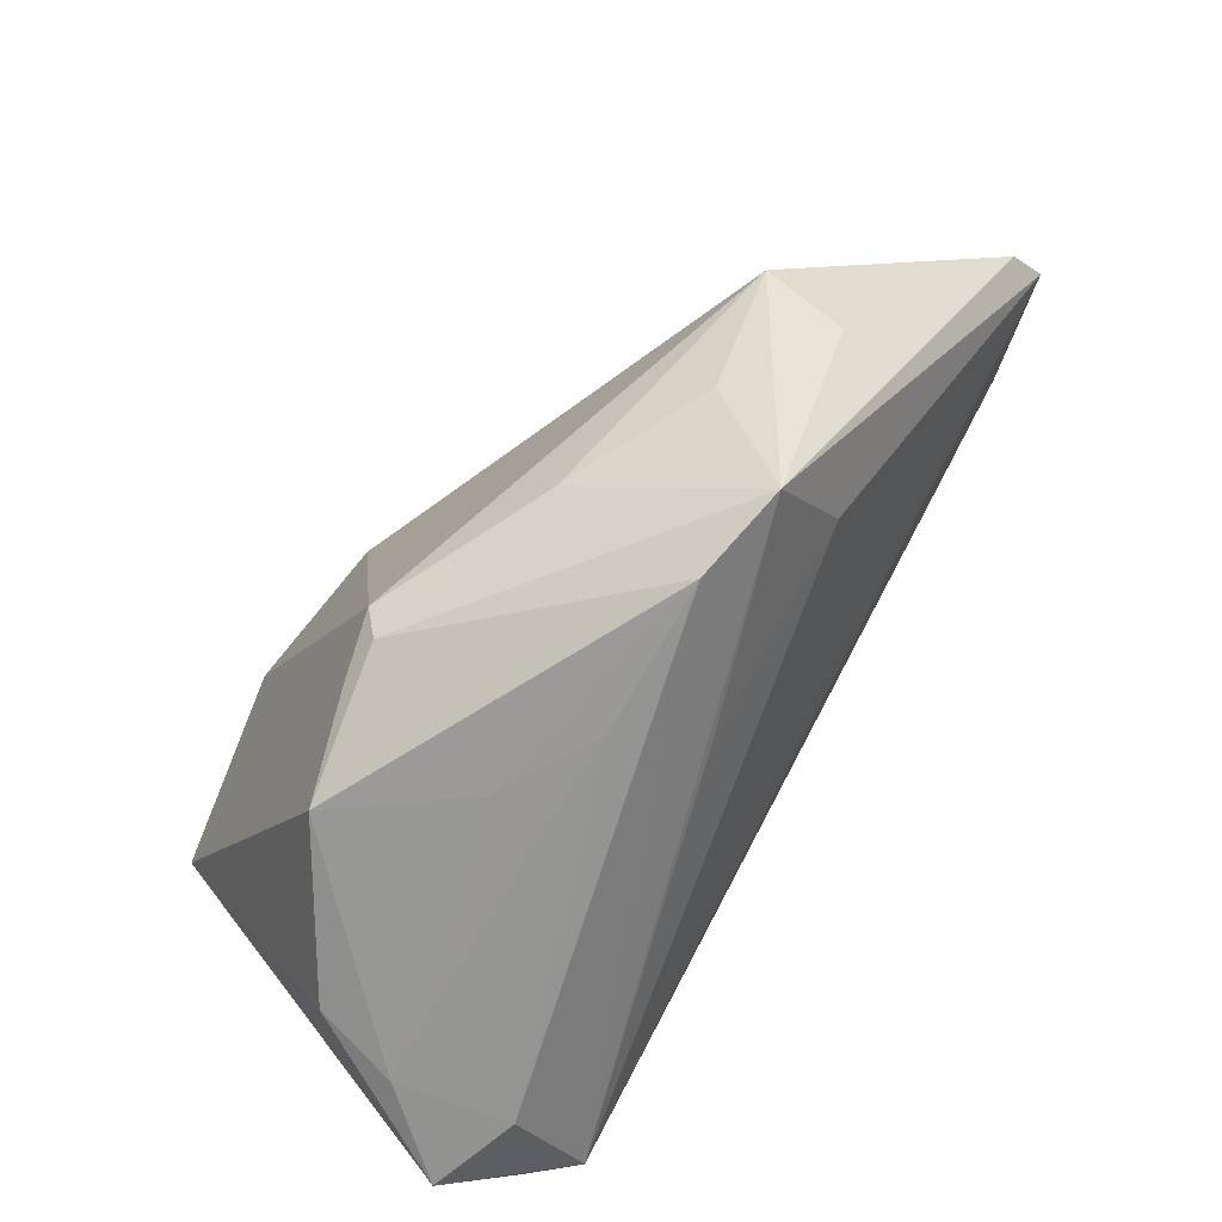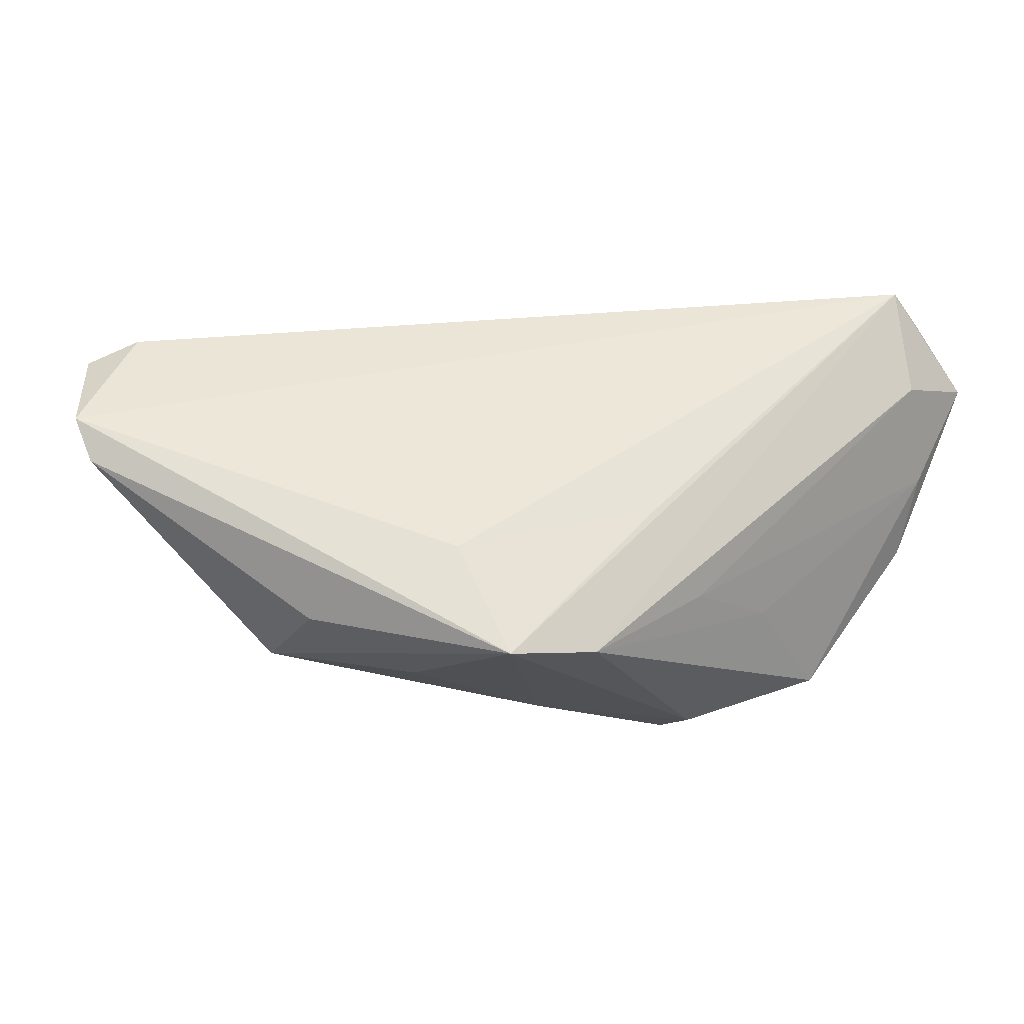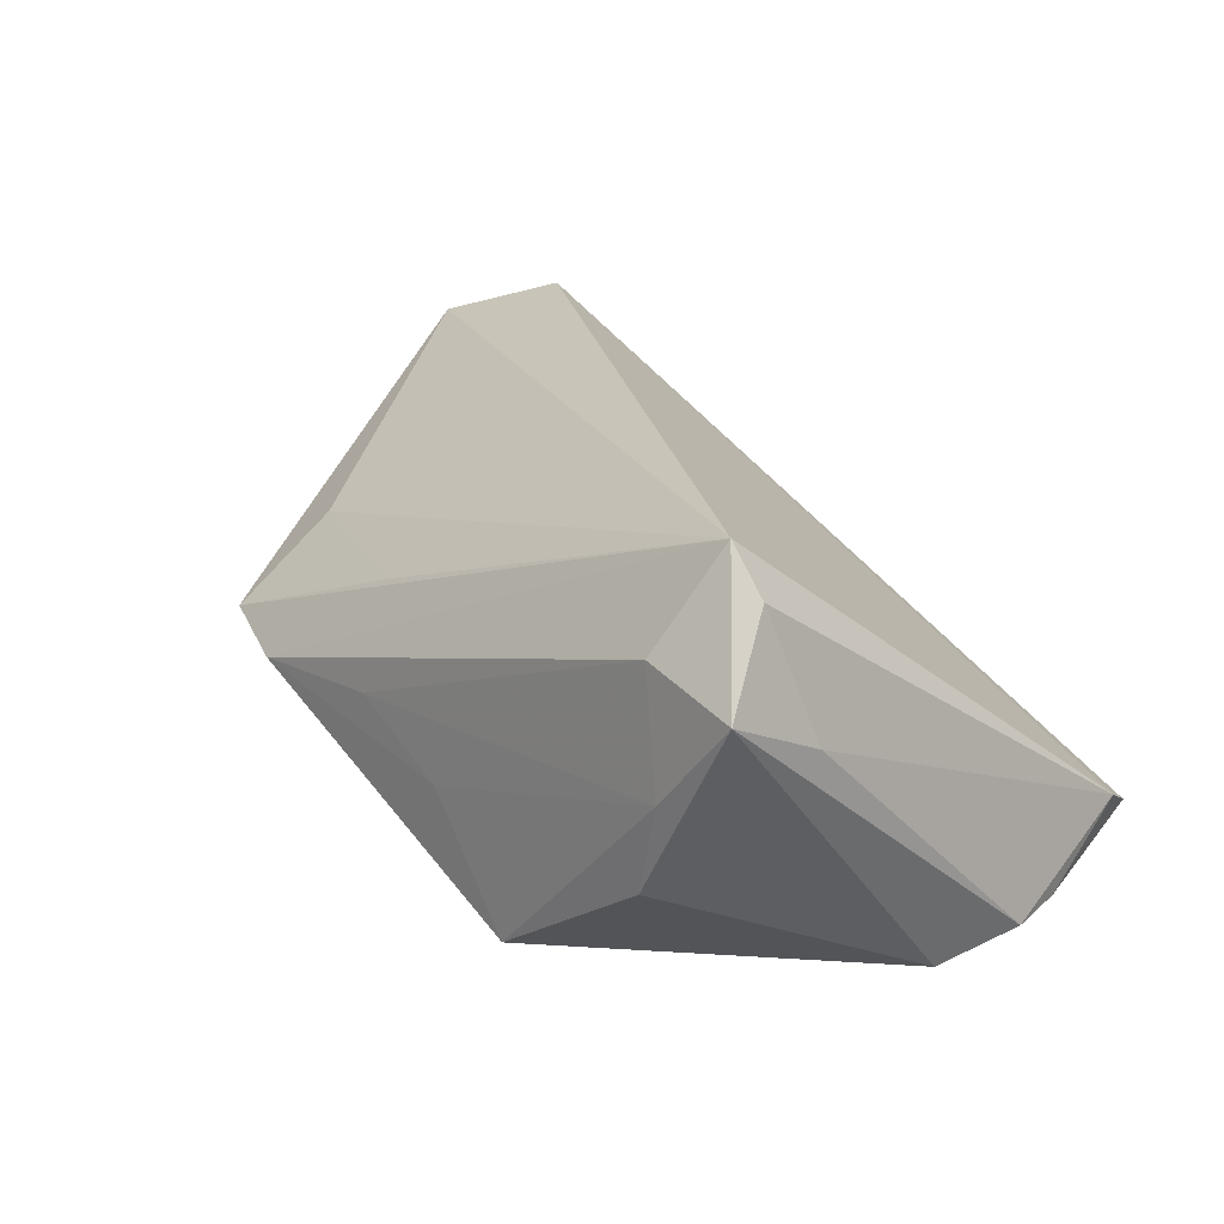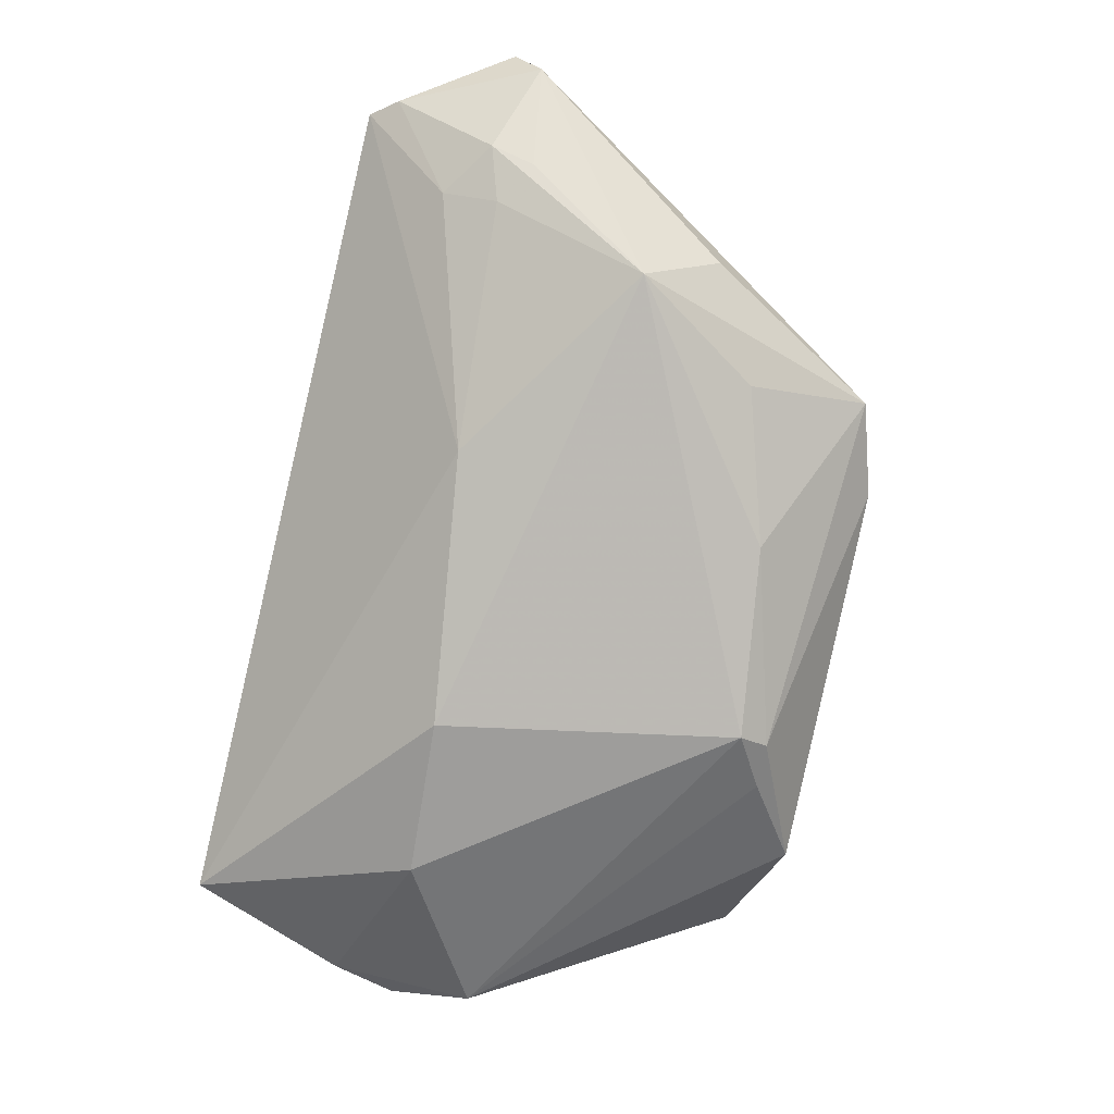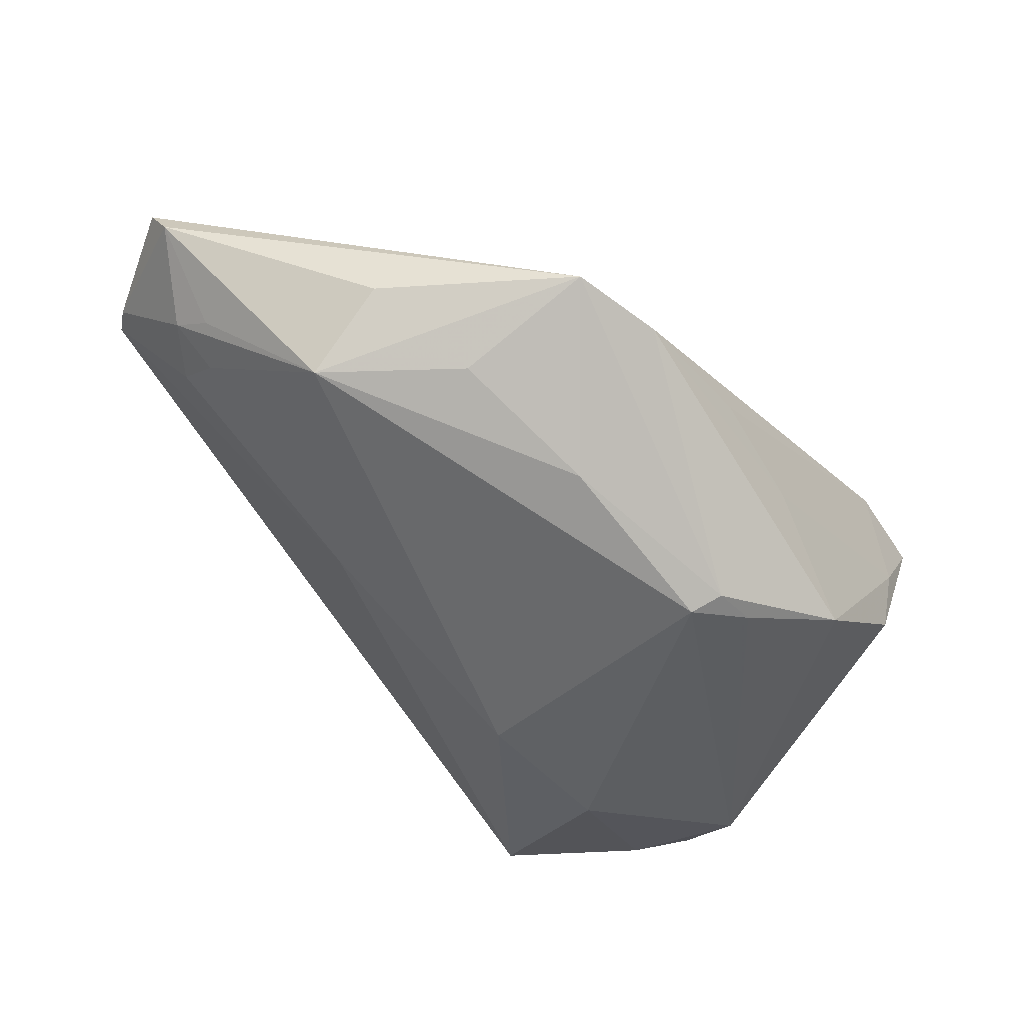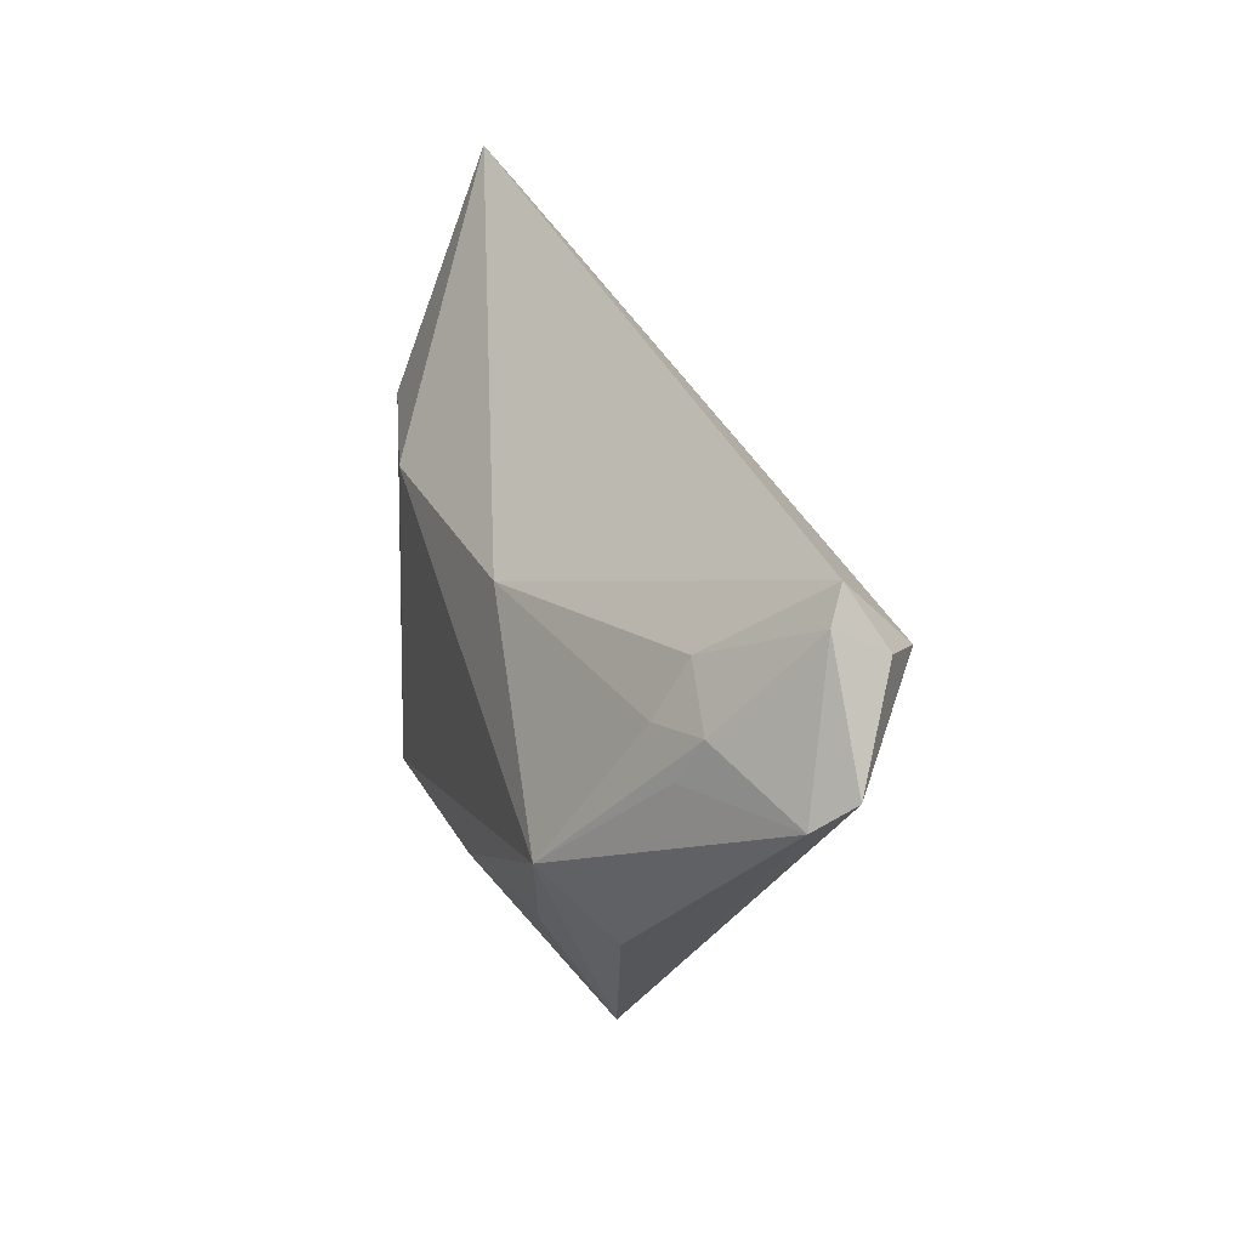
<metadata>
{"format":"obj","ext":"obj","renderer":"f3d","projection":"perspective","resolution":1024,"background":"white","views":[{"elev":-69.4,"azim":-123.2,"up":"+Y"},{"elev":23.2,"azim":-42.7,"up":"+Z"},{"elev":20.9,"azim":48.9,"up":"+Z"},{"elev":-63.7,"azim":-104.1,"up":"+Z"},{"elev":-42.4,"azim":-54.1,"up":"+Z"},{"elev":34.6,"azim":-88.4,"up":"+Y"}]}
</metadata>
<code>
v -0.03718 0.02234 0.00686
v -0.04312 0.01349 0.005593
v -0.0509 0.01456 0.01642
v -0.002614 -0.02694 0.009485
v 0.04744 -0.02476 0.02069
v -0.04307 0.02933 0.01789
v 0.006298 -0.02526 -0.02195
v -0.03864 -0.008702 0.001024
v -0.02853 -0.01452 -0.007047
v -0.02696 -0.02899 0.0002872
v 0.04322 -0.02463 0.02516
v -0.04047 0.03224 0.01882
v -0.0001274 -0.03218 -0.0004043
v -0.01363 -0.01931 -0.01494
v -0.01521 0.0148 -0.01139
v 0.05031 -0.02034 0.007108
v 0.05005 -0.03074 0.01196
v -0.05061 0.01754 0.02063
v -0.03771 0.02416 0.02516
v -0.02505 -0.01839 0.008949
v -0.03794 3.762e-05 -0.006768
v -0.01703 -0.03224 -0.001736
v 0.01154 -0.02572 -0.02197
v -0.04293 0.02685 0.023
v 0.04381 0.03196 -0.01611
v 0.01124 -0.03224 -0.006317
v 0.04782 -0.001251 -0.02185
v 0.04907 0.01444 -0.01909
v 0.02956 0.009333 -0.02516
v 0.03914 -0.03105 -0.007369
v 0.0466 0.02631 -0.01286
v 0.04185 -0.03158 0.002255
v 0.03967 -0.03089 0.01486
v -0.04337 0.01826 0.008062
v 0.005061 -0.02187 -0.0236
v -0.03873 0.01648 0.003503
v 0.01193 0.01073 -0.02311
v 0.0509 0.007387 -0.01924
v 0.02124 -0.03224 -0.01905
f 18 10 20
f 20 11 18
f 18 11 19
f 11 31 19
f 8 21 10
f 10 11 4
f 4 20 10
f 11 20 4
f 3 10 18
f 3 8 10
f 21 8 3
f 25 19 31
f 10 7 22
f 22 7 39
f 22 11 10
f 22 33 11
f 11 33 17
f 27 38 17
f 14 7 10
f 27 39 23
f 39 7 23
f 19 25 12
f 31 38 28
f 28 25 31
f 28 38 27
f 26 22 39
f 5 31 11
f 11 17 5
f 30 39 27
f 27 17 30
f 10 21 9
f 9 14 10
f 21 14 9
f 35 23 7
f 27 23 35
f 21 37 35
f 7 14 35
f 35 14 21
f 18 19 24
f 19 12 24
f 37 25 29
f 25 28 29
f 29 28 27
f 27 35 29
f 29 35 37
f 33 22 13
f 22 26 13
f 32 17 33
f 33 13 32
f 32 13 26
f 32 26 39
f 39 30 32
f 32 30 17
f 16 38 31
f 31 5 16
f 16 17 38
f 16 5 17
f 15 12 25
f 15 25 37
f 15 37 21
f 21 3 2
f 2 34 21
f 3 34 2
f 6 34 3
f 6 3 18
f 18 24 6
f 6 24 12
f 12 15 1
f 1 6 12
f 34 6 1
f 21 34 36
f 36 15 21
f 34 1 36
f 36 1 15

</code>
